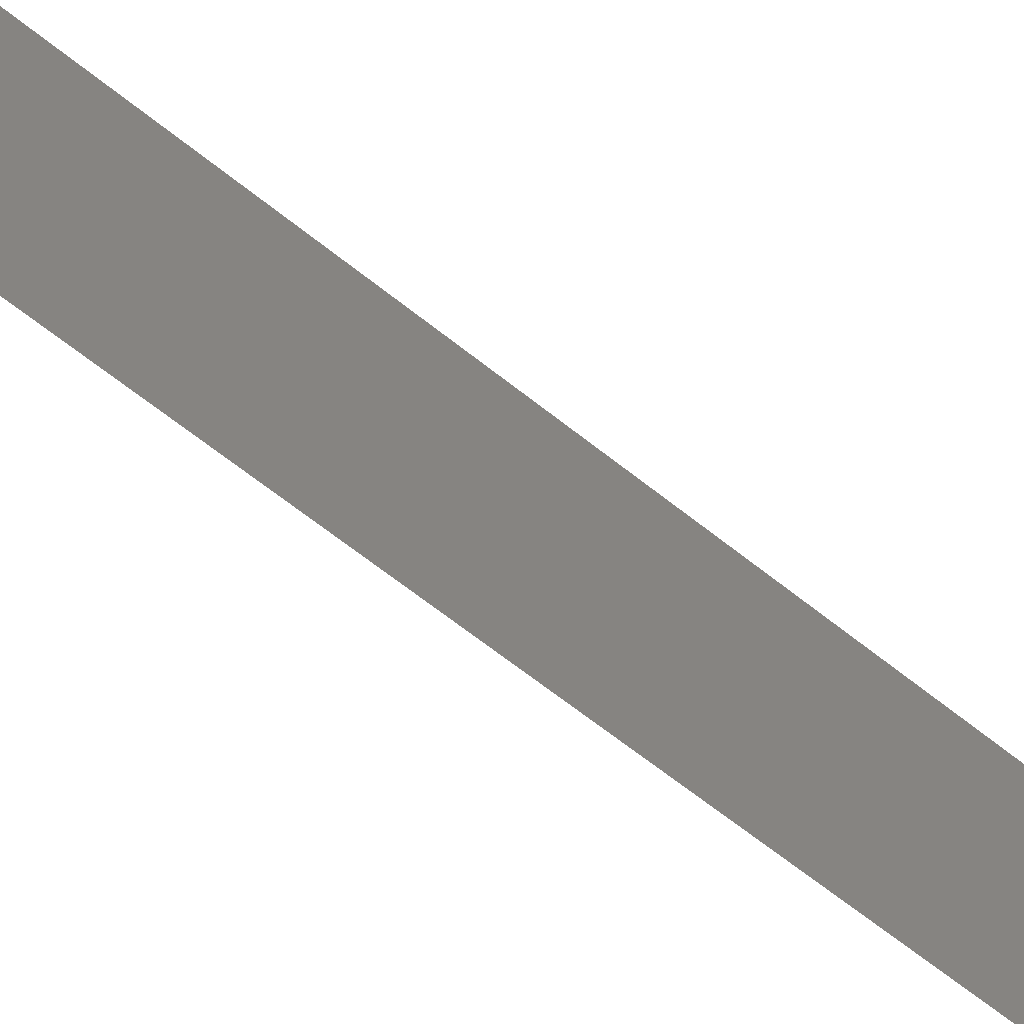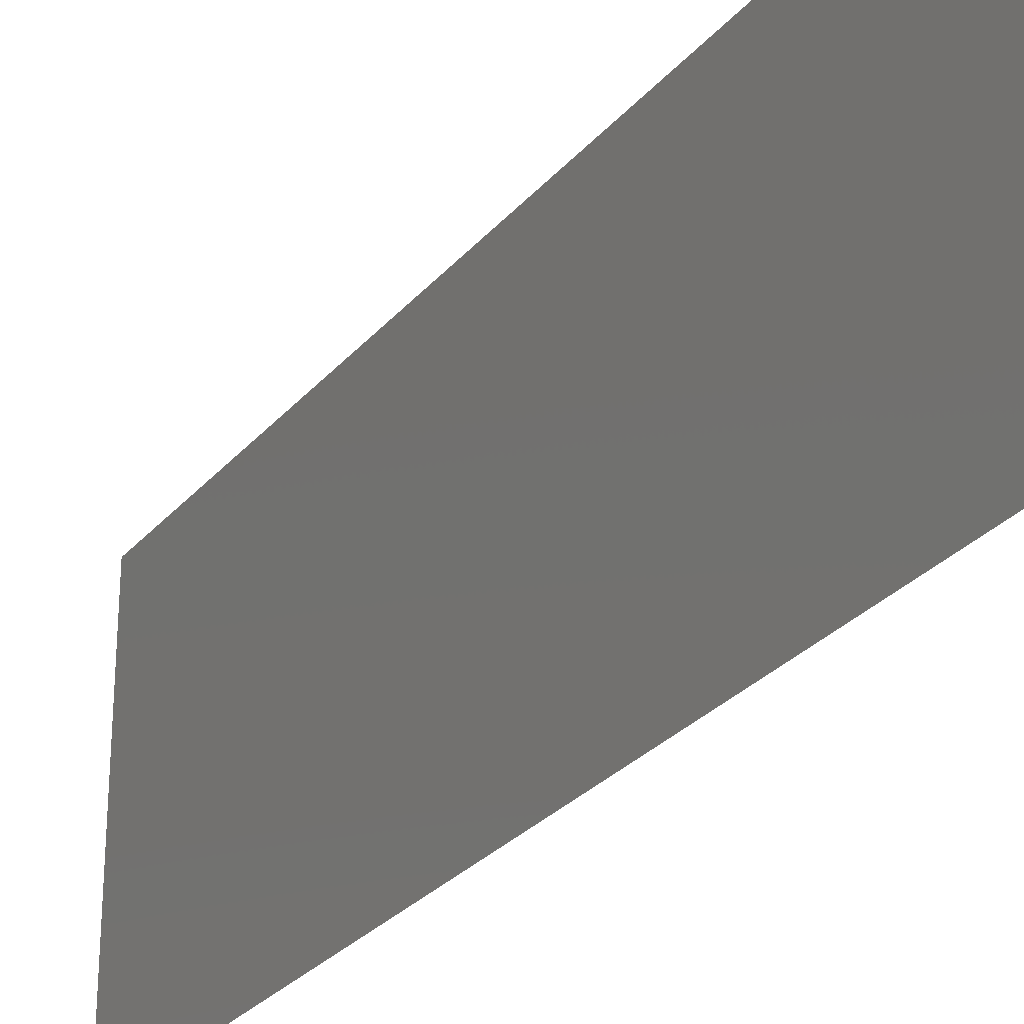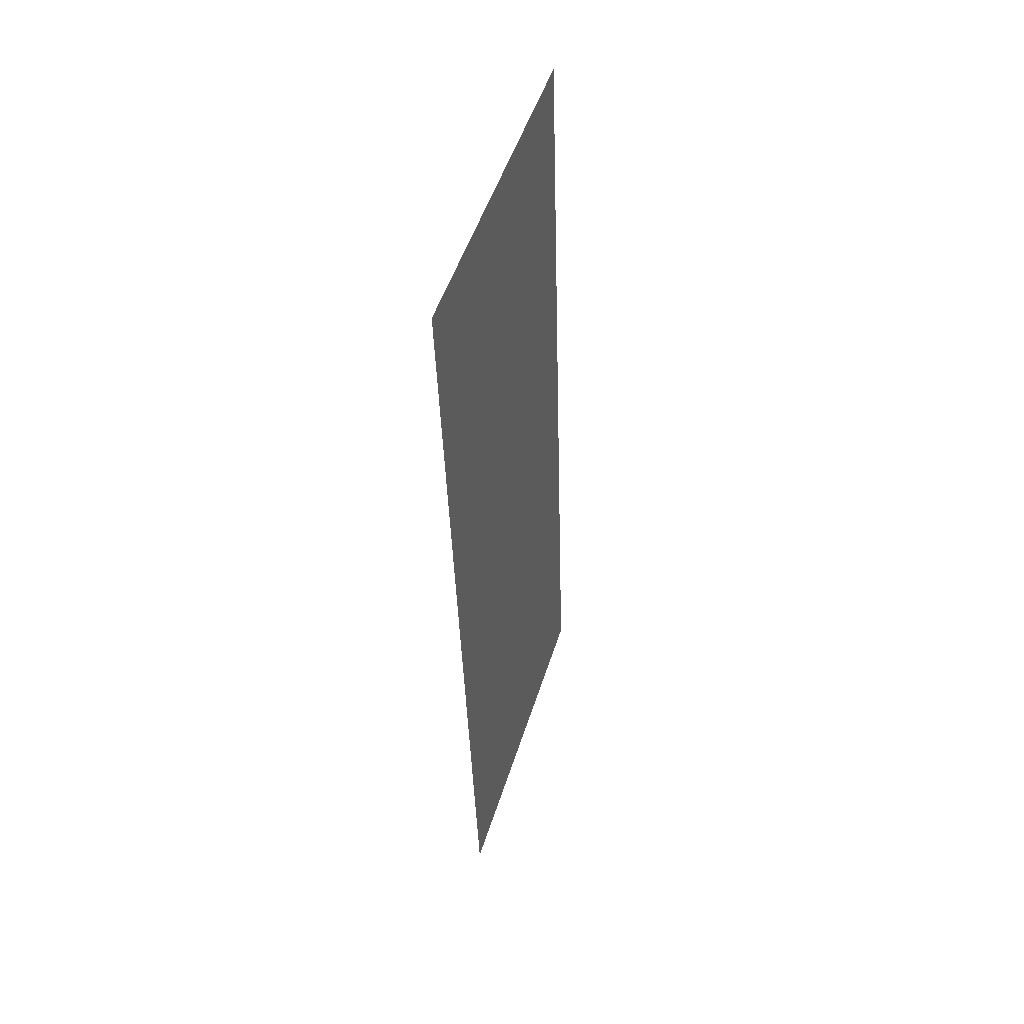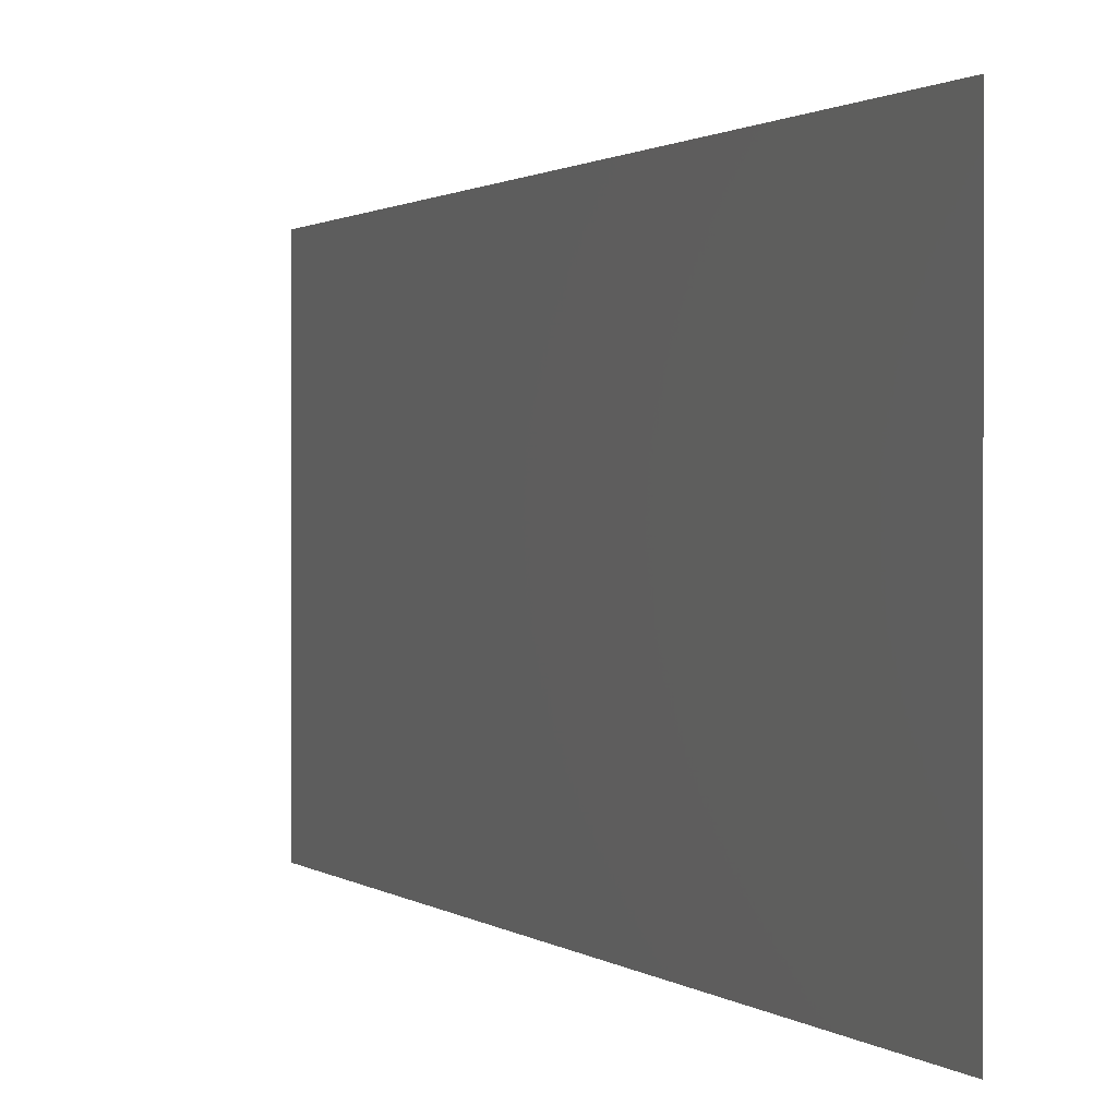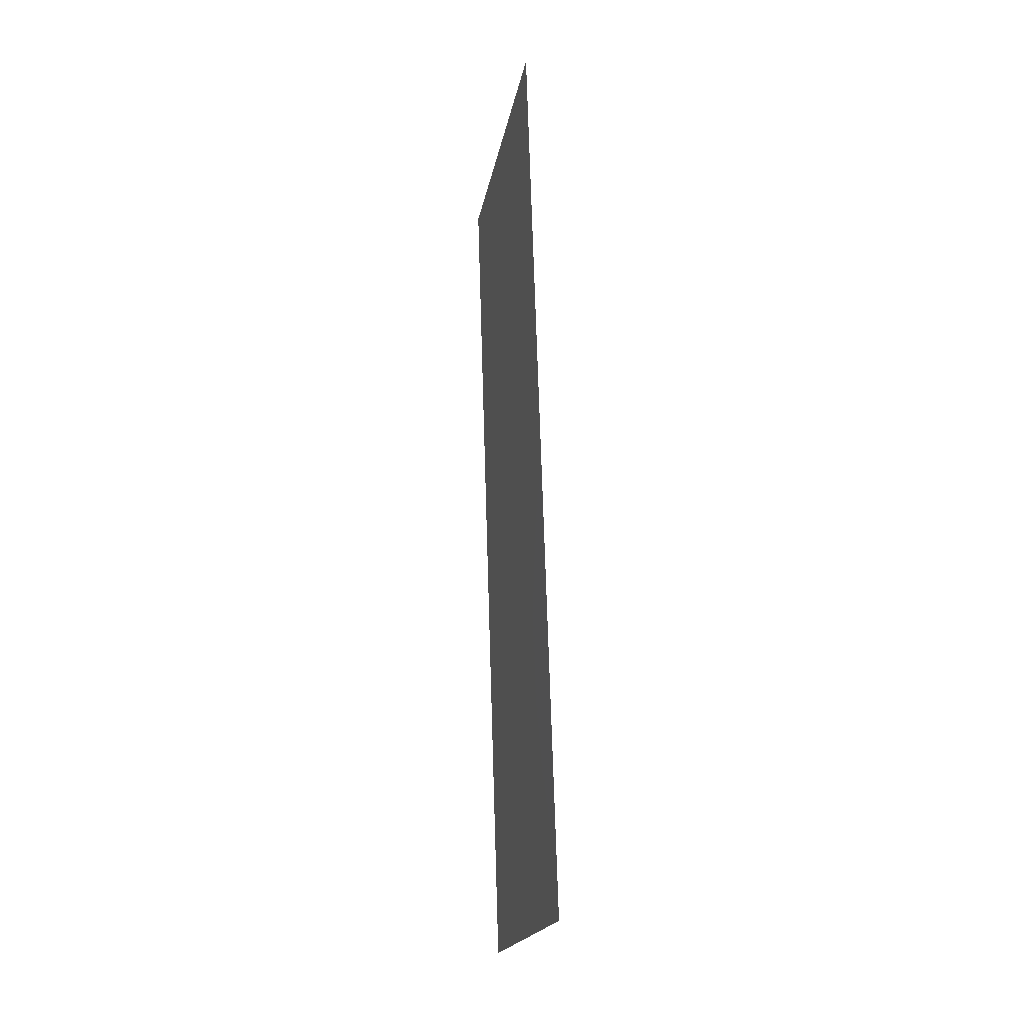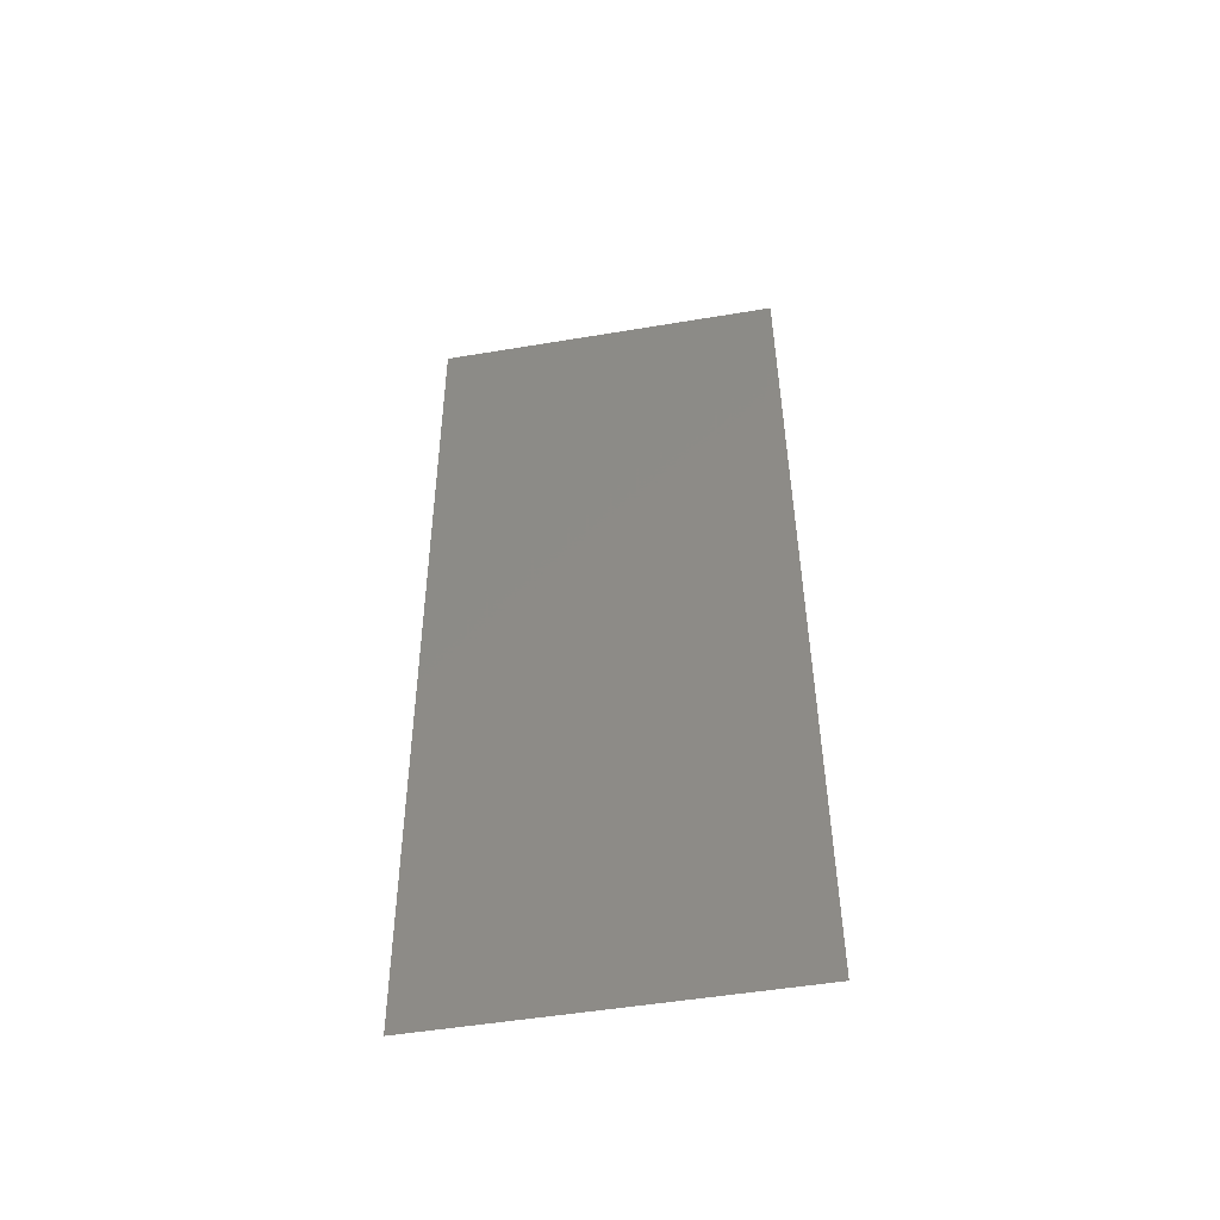
<metadata>
{"format":"stl","ext":"stl","renderer":"f3d","projection":"perspective","resolution":1024,"background":"white","views":[{"elev":-67.2,"azim":53.4,"up":"+Z"},{"elev":-28.4,"azim":150.1,"up":"+Z"},{"elev":50.6,"azim":17.4,"up":"+Y"},{"elev":0.9,"azim":162.5,"up":"+Z"},{"elev":-19.0,"azim":-9.4,"up":"+Y"},{"elev":-50.5,"azim":-79.6,"up":"+Y"}]}
</metadata>
<code>
# stl→obj: 21 verts, 26 faces
v 0.00705 0.03067 0.02
v 0.006879 0.03617 0.009078
v 0.006733 0.0409 0.02
v 0.007366 0.02045 0
v 0.007542 0.01478 0.0107
v 0.007683 0.01022 0
v 0.007209 0.02553 0.009962
v 0.007366 0.02045 0.02
v 0.006639 0.04391 0.01241
v 0.007777 0.007199 0.007575
v 0.00705 0.03067 0
v 0.007683 0.01022 0.02
v 0.006733 0.0409 0
v 0.006416 0.05112 0.02
v 0.006416 0.05112 0.01
v 0.008 0 0
v 0.008 0 0.01
v 0.007812 0.006062 0.01404
v 0.006605 0.04503 0.005927
v 0.006416 0.05112 0
v 0.008 0 0.02
f 1 2 3
f 4 5 6
f 1 7 2
f 8 7 1
f 4 7 5
f 5 7 8
f 2 9 3
f 5 10 6
f 11 7 4
f 2 7 11
f 12 5 8
f 13 2 11
f 14 9 15
f 16 10 17
f 3 9 14
f 6 10 16
f 12 18 5
f 13 19 2
f 2 19 9
f 5 18 10
f 20 19 13
f 21 18 12
f 15 19 20
f 17 18 21
f 9 19 15
f 10 18 17

</code>
